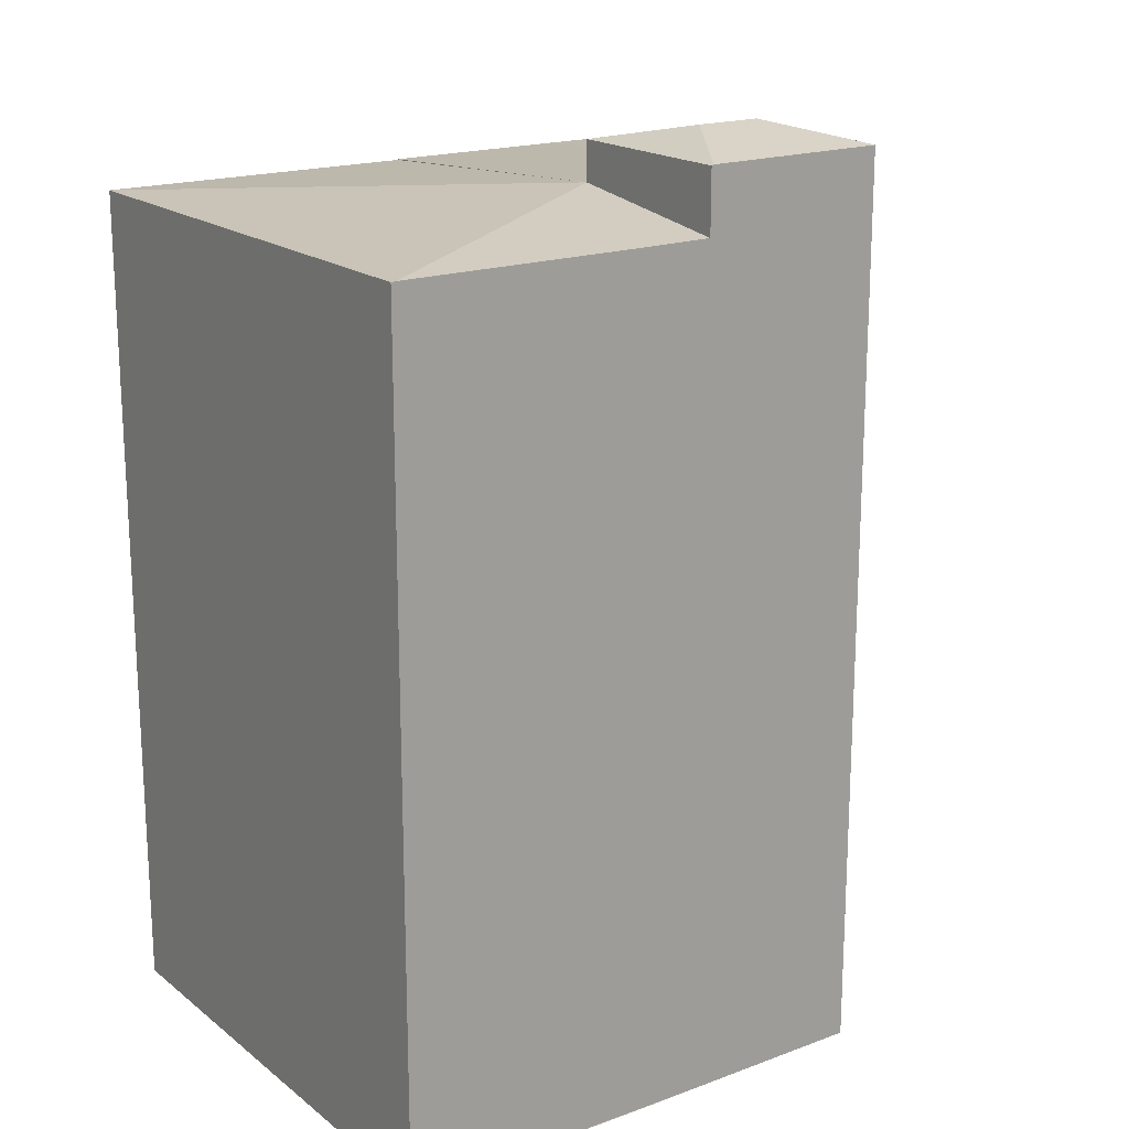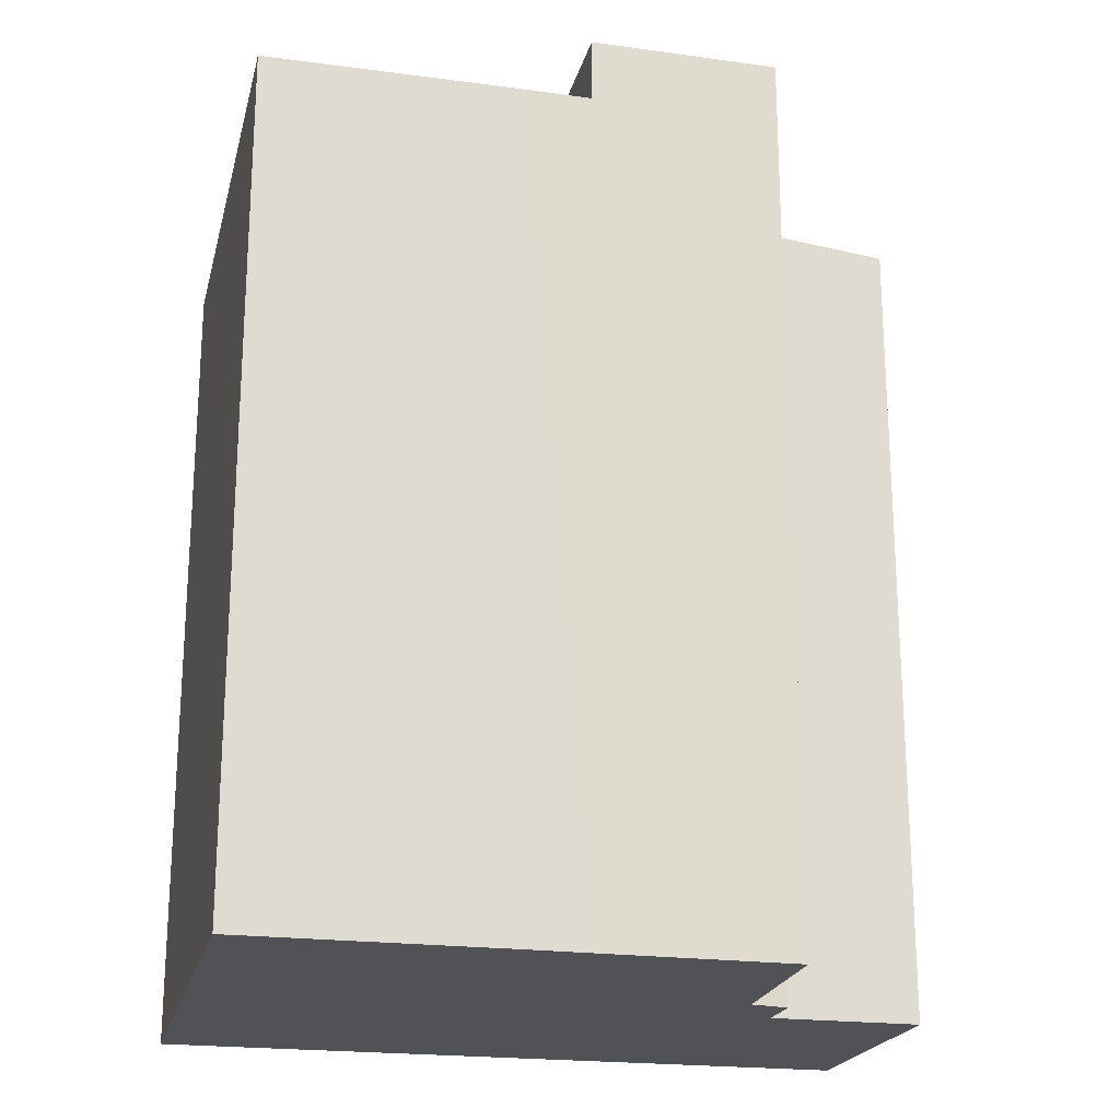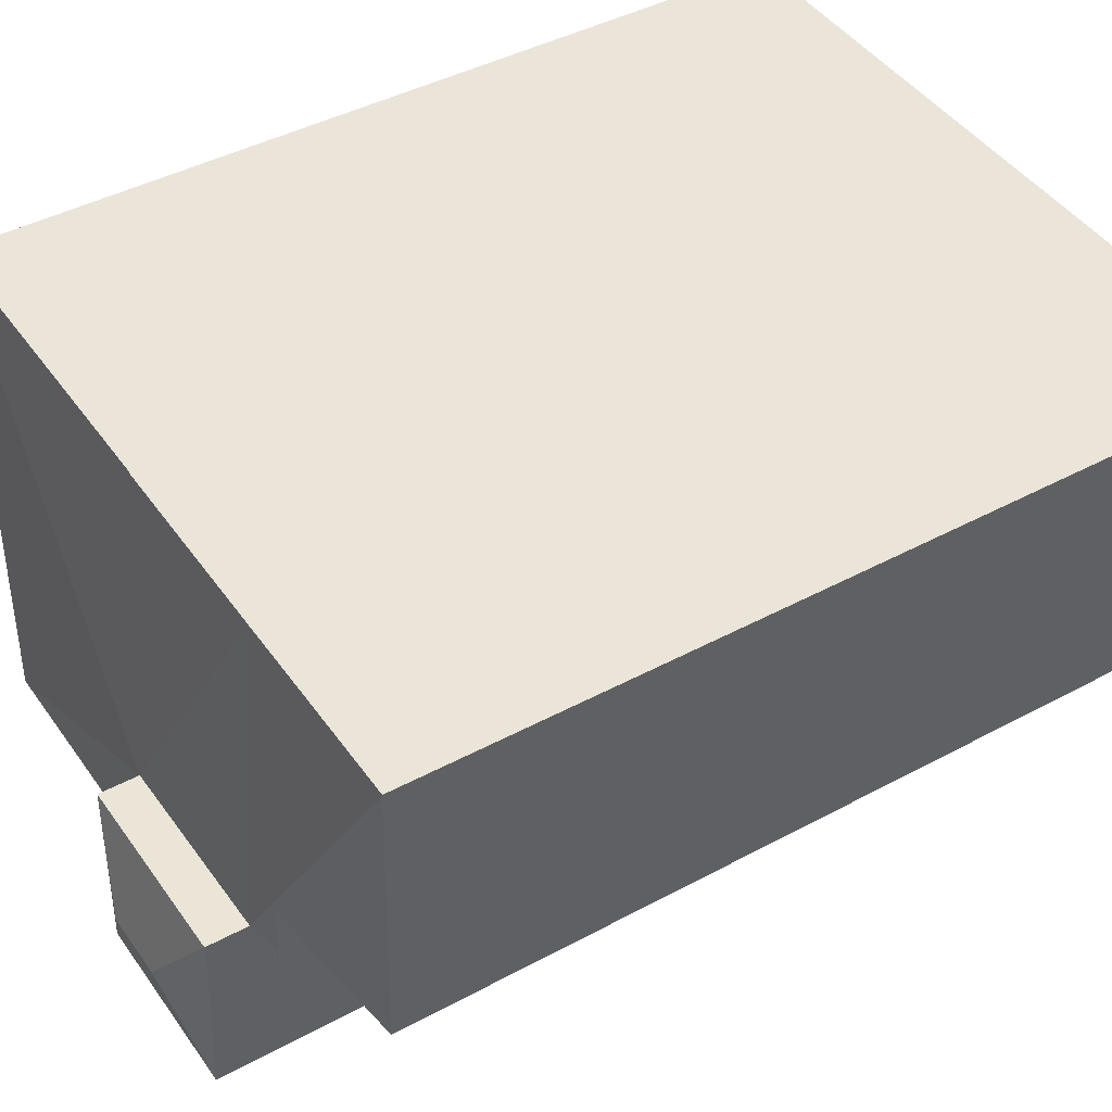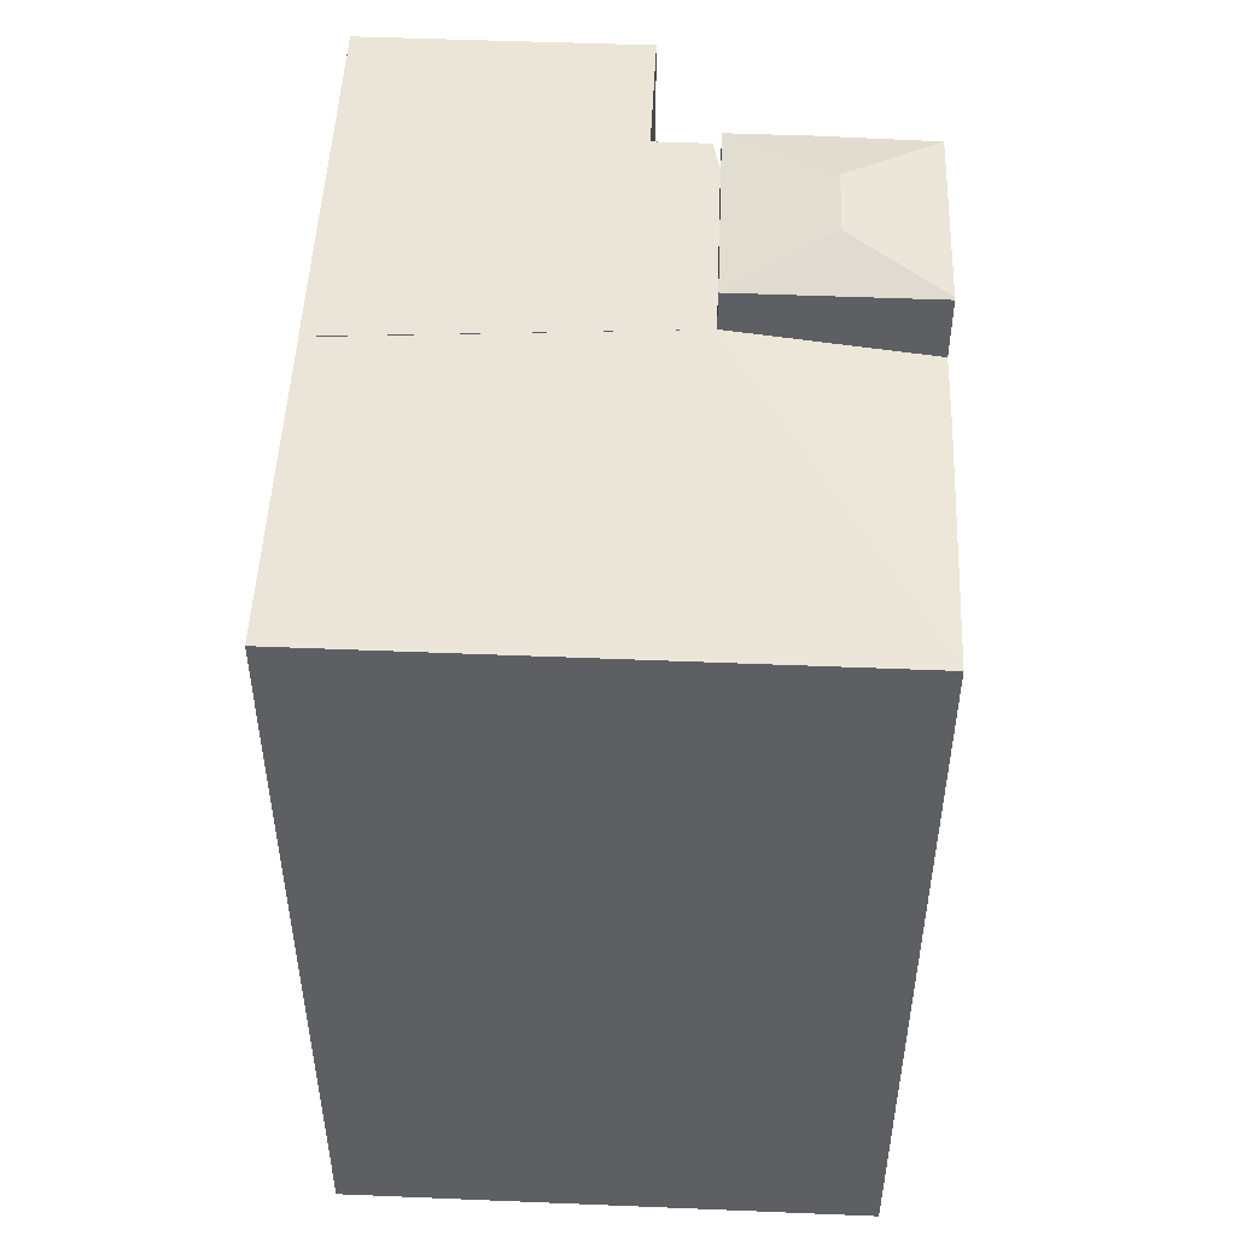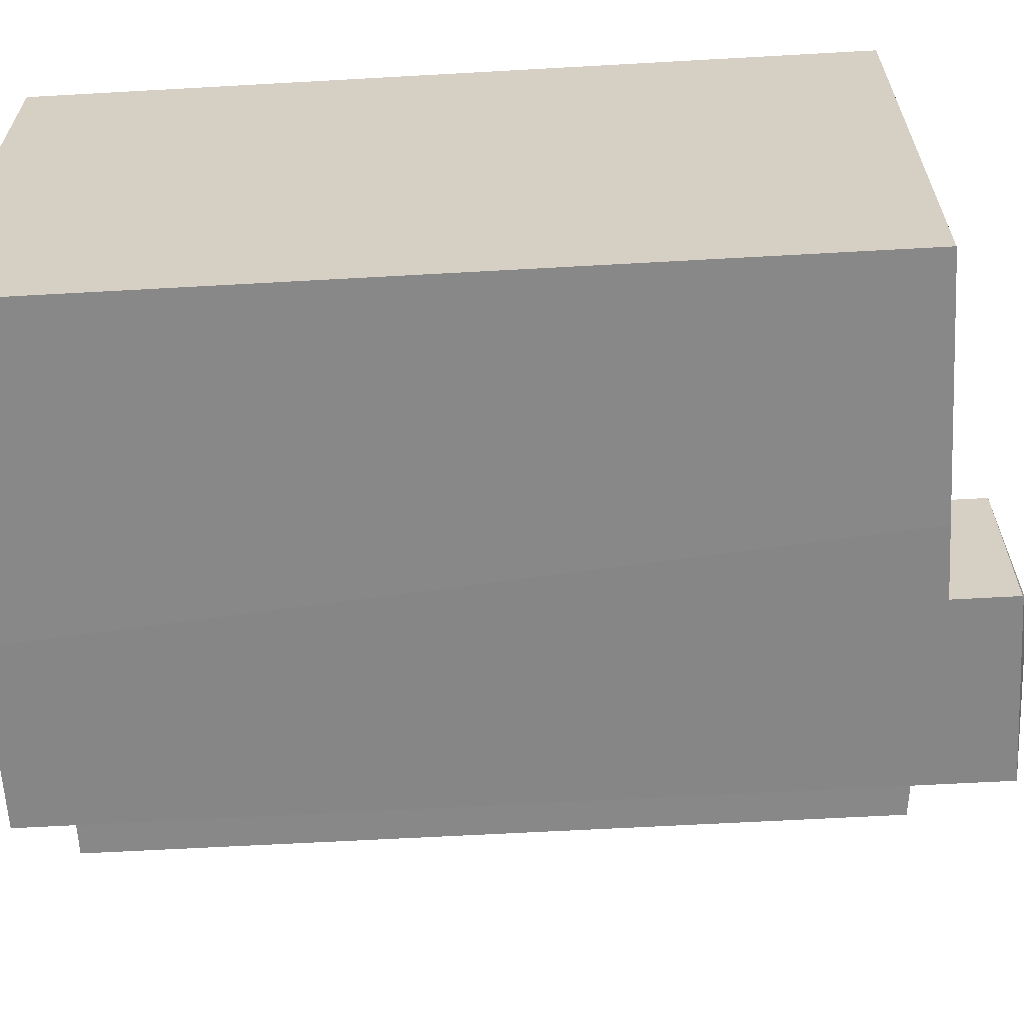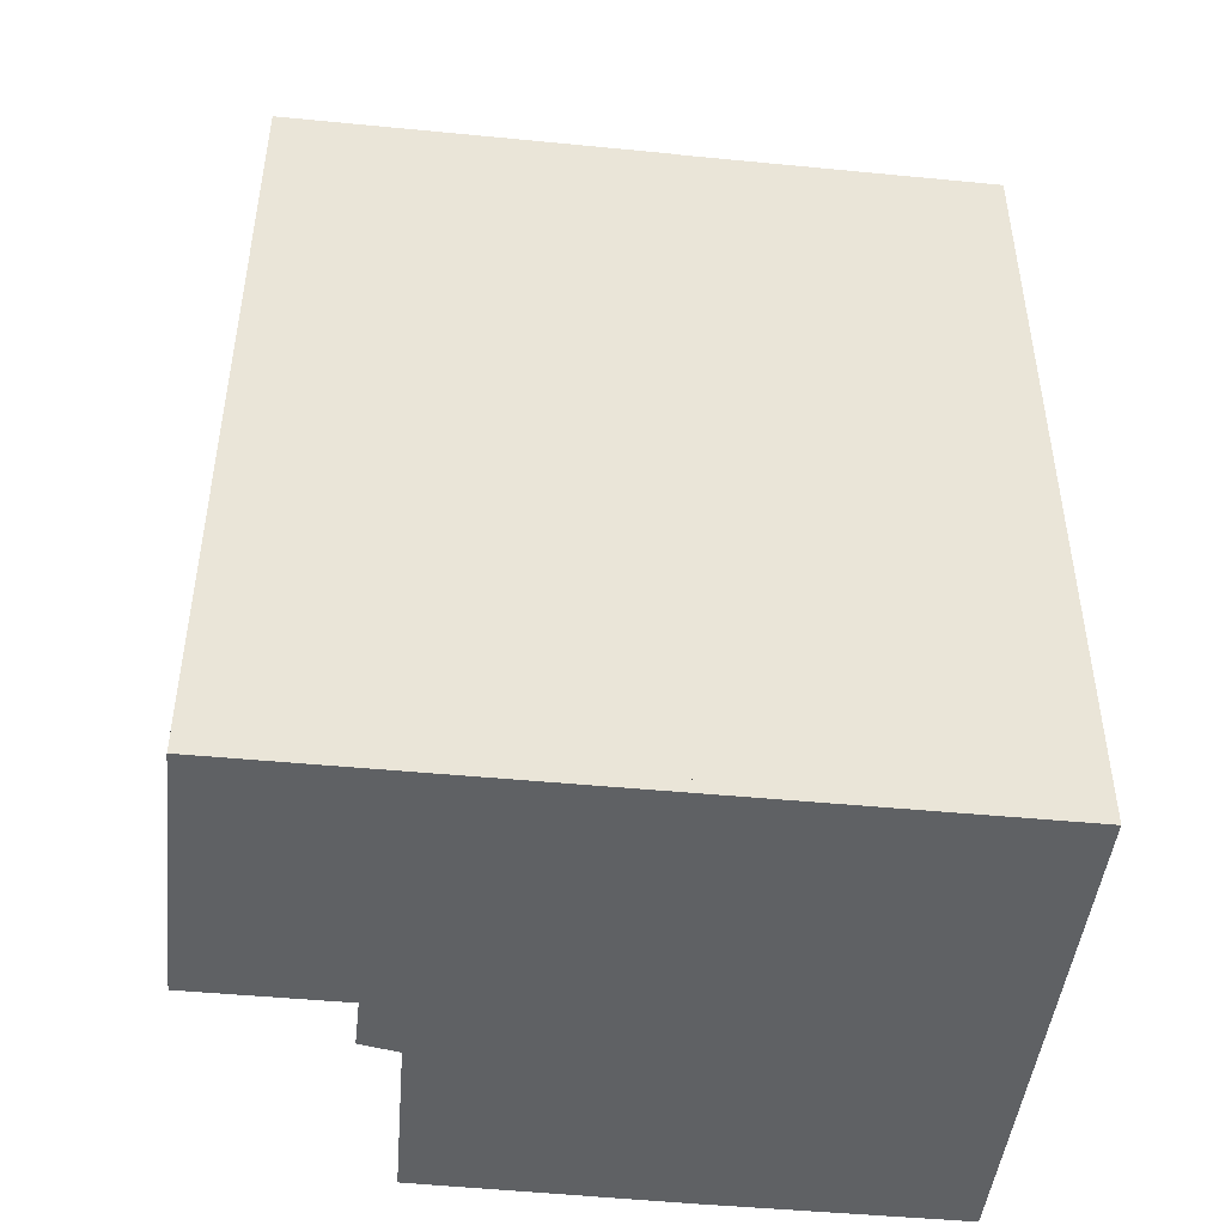
<metadata>
{"format":"obj","ext":"obj","renderer":"f3d","projection":"perspective","resolution":1024,"background":"white","views":[{"elev":18.3,"azim":143.3,"up":"+Y"},{"elev":-21.1,"azim":164.9,"up":"+Y"},{"elev":42.6,"azim":-122.9,"up":"+Z"},{"elev":50.0,"azim":90.7,"up":"+Y"},{"elev":-61.0,"azim":93.3,"up":"+Z"},{"elev":-46.5,"azim":-8.2,"up":"+Y"}]}
</metadata>
<code>
v  5.962 25.72 -9.905
v  0.002 25.12 -0.073
v  6.114 25.74 -9.901
v  4.829 25.61 -8.122
v  4.881 25.61 -9.721
v  0.272 25.12 -8.272
v  0.258 25.12 -7.853
v  0 25.12 1.538e-15
v  5.782 25.12 0.19
v  11.91 25.78 -9.752
v  11.57 25.11 0.381
v  11.91 5.971e-16 -9.752
v  5.962 6.065e-16 -9.905
v  6.114 6.063e-16 -9.901
v  4.881 5.952e-16 -9.721
v  4.829 4.973e-16 -8.122
v  0.272 5.065e-16 -8.272
v  0 0 0
v  0.258 4.809e-16 -7.853
v  0.002 4.47e-18 -0.073
v  11.57 -2.333e-17 0.381
v  5.782 -1.163e-17 0.19
v  12.02 27 -15.33
v  11.91 26.98 -9.752
v  12.09 26.98 -15.32
v  10.34 27.58 -12.68
v  6.114 26.98 -9.901
v  8.335 27.58 -12.74
v  6.411 27.01 -15.43
v  6.189 26.98 -12.18
v  6.189 7.455e-16 -12.18
v  6.411 9.449e-16 -15.43
v  12.09 9.384e-16 -15.32
v  12.02 9.384e-16 -15.33
v  6.114 25.08 -9.901
v  6.035 25.08 -9.917
v  5.962 25.08 -9.905
v  6.189 25.08 -12.18
v  6.035 6.072e-16 -9.917
v  21.63 25.1 -15.04
v  12.09 25.09 -15.32
v  14.27 25.09 -15.28
v  21.28 25.09 0.7
v  11.57 25.09 0.381
v  21.62 25.09 -9.503
v  21.8 25.09 -15.04
v  21.8 9.207e-16 -15.04
v  21.63 9.21e-16 -15.04
v  14.27 9.359e-16 -15.28
v  21.28 -4.286e-17 0.7
v  21.62 5.819e-16 -9.503
g defaultobject
f 1 2 3
f 2 1 4
f 4 1 5
f 2 4 6
f 2 6 7
f 8 3 2
f 3 8 9
f 3 9 10
f 10 9 11
f 12 3 10
f 3 12 1
f 1 12 13
f 13 12 14
f 13 5 1
f 5 13 15
f 16 6 4
f 6 16 17
f 15 4 5
f 4 15 16
f 17 7 6
f 7 17 2
f 2 17 8
f 8 17 18
f 18 17 19
f 18 19 20
f 18 9 8
f 9 18 11
f 11 18 21
f 21 18 22
f 11 12 10
f 12 11 21
f 21 14 12
f 14 21 13
f 13 21 15
f 15 21 16
f 16 21 17
f 17 21 19
f 19 21 20
f 20 21 22
f 20 22 18
f 23 24 25
f 24 23 26
f 26 27 24
f 27 26 28
f 28 23 29
f 23 28 26
f 30 28 29
f 28 30 27
f 31 27 30
f 27 31 14
f 32 30 29
f 30 32 31
f 14 24 27
f 24 14 12
f 12 25 24
f 25 12 33
f 25 29 23
f 29 25 32
f 32 25 33
f 32 33 34
f 31 12 14
f 12 31 32
f 12 32 34
f 12 34 33
f 35 36 37
f 35 38 36
f 13 35 37
f 35 13 14
f 14 38 35
f 38 14 31
f 31 36 38
f 36 31 39
f 39 37 36
f 37 39 13
f 13 39 14
f 31 14 39
f 40 41 10
f 41 40 42
f 43 10 44
f 45 10 43
f 10 45 40
f 40 45 46
f 46 42 40
f 42 33 41
f 33 42 46
f 33 46 47
f 33 47 48
f 33 48 49
f 33 10 41
f 10 33 44
f 44 33 21
f 21 33 12
f 21 43 44
f 43 21 50
f 50 45 43
f 45 50 46
f 46 50 47
f 47 50 51
f 12 50 21
f 50 12 33
f 50 33 49
f 50 49 51
f 51 49 48
f 51 48 47

</code>
